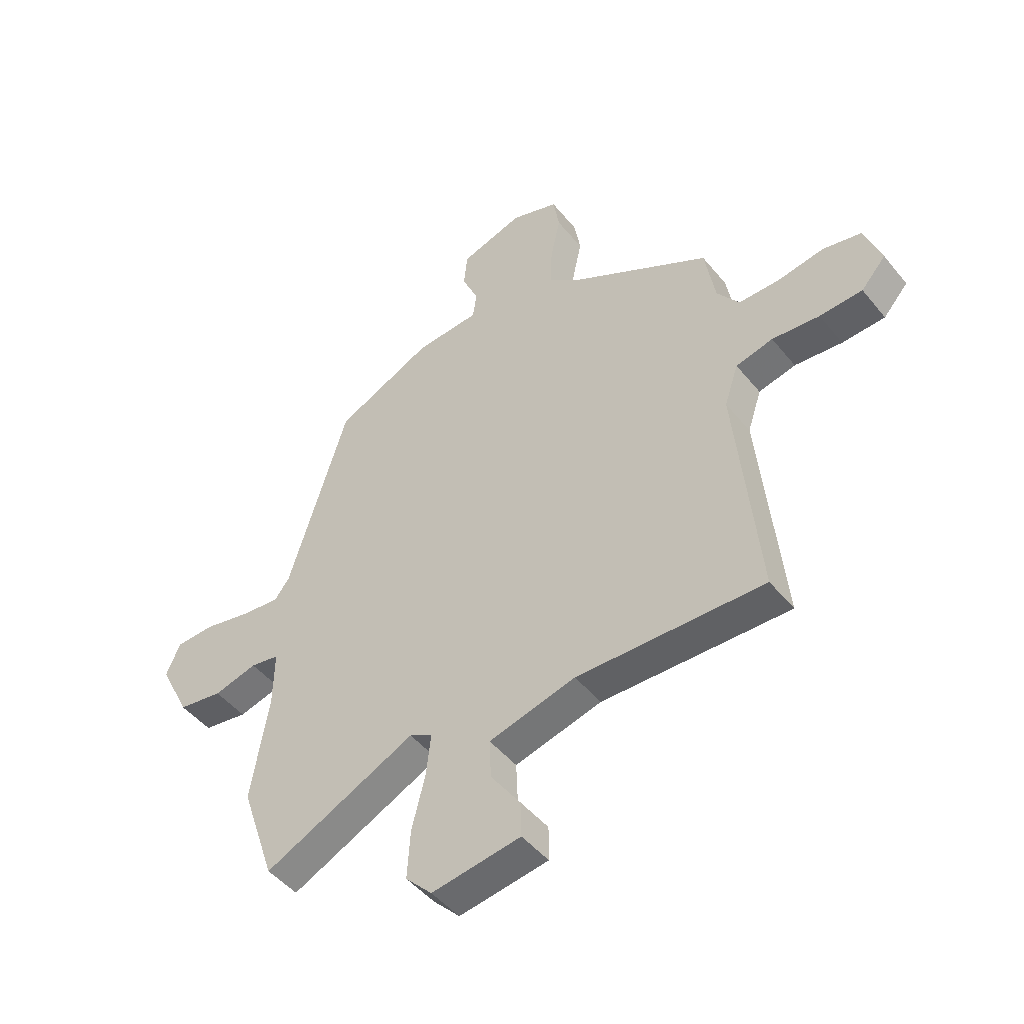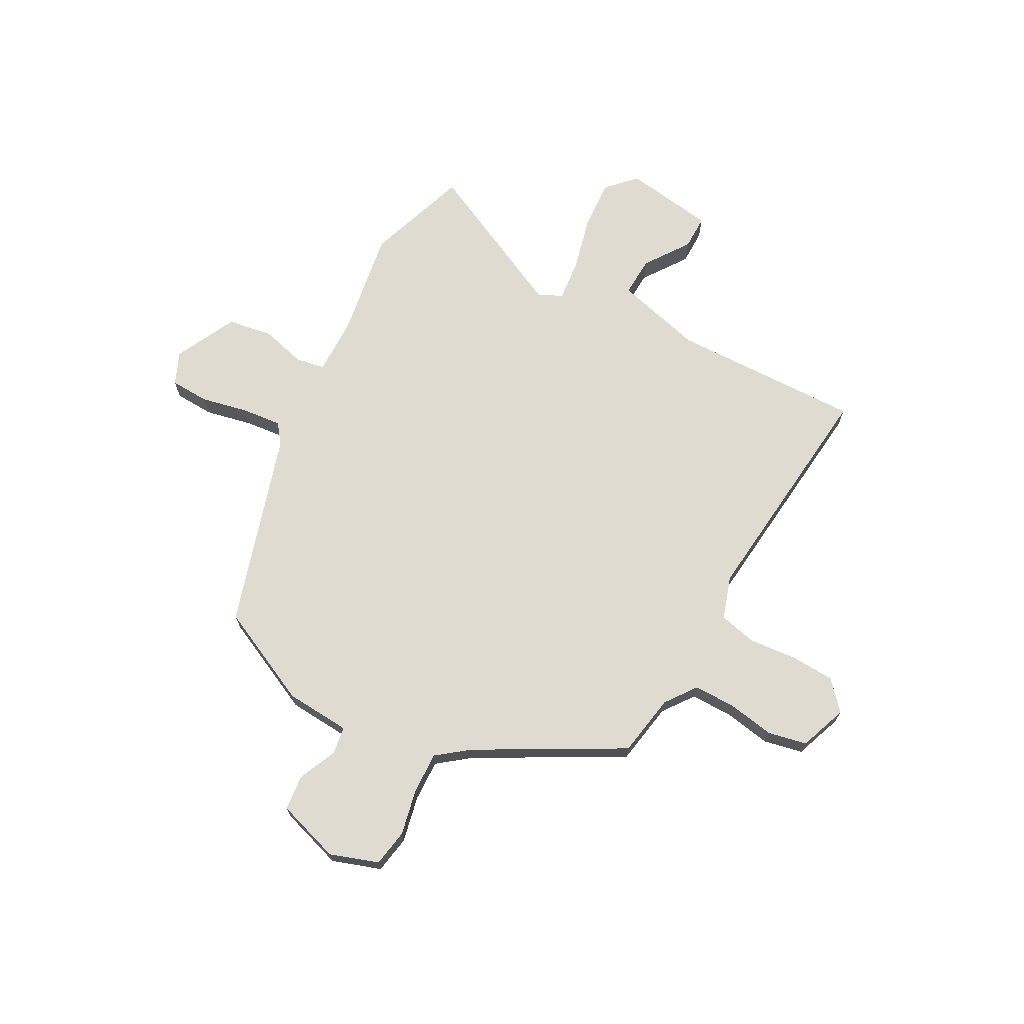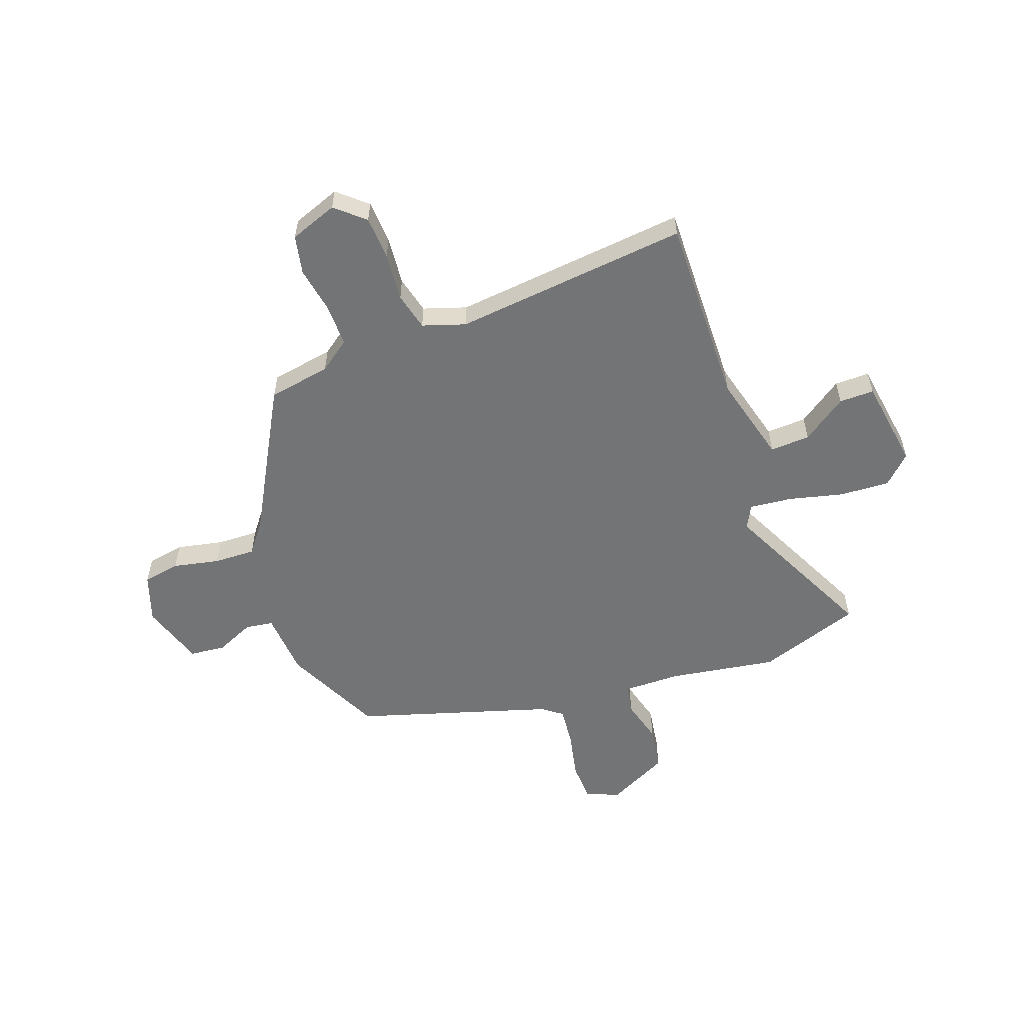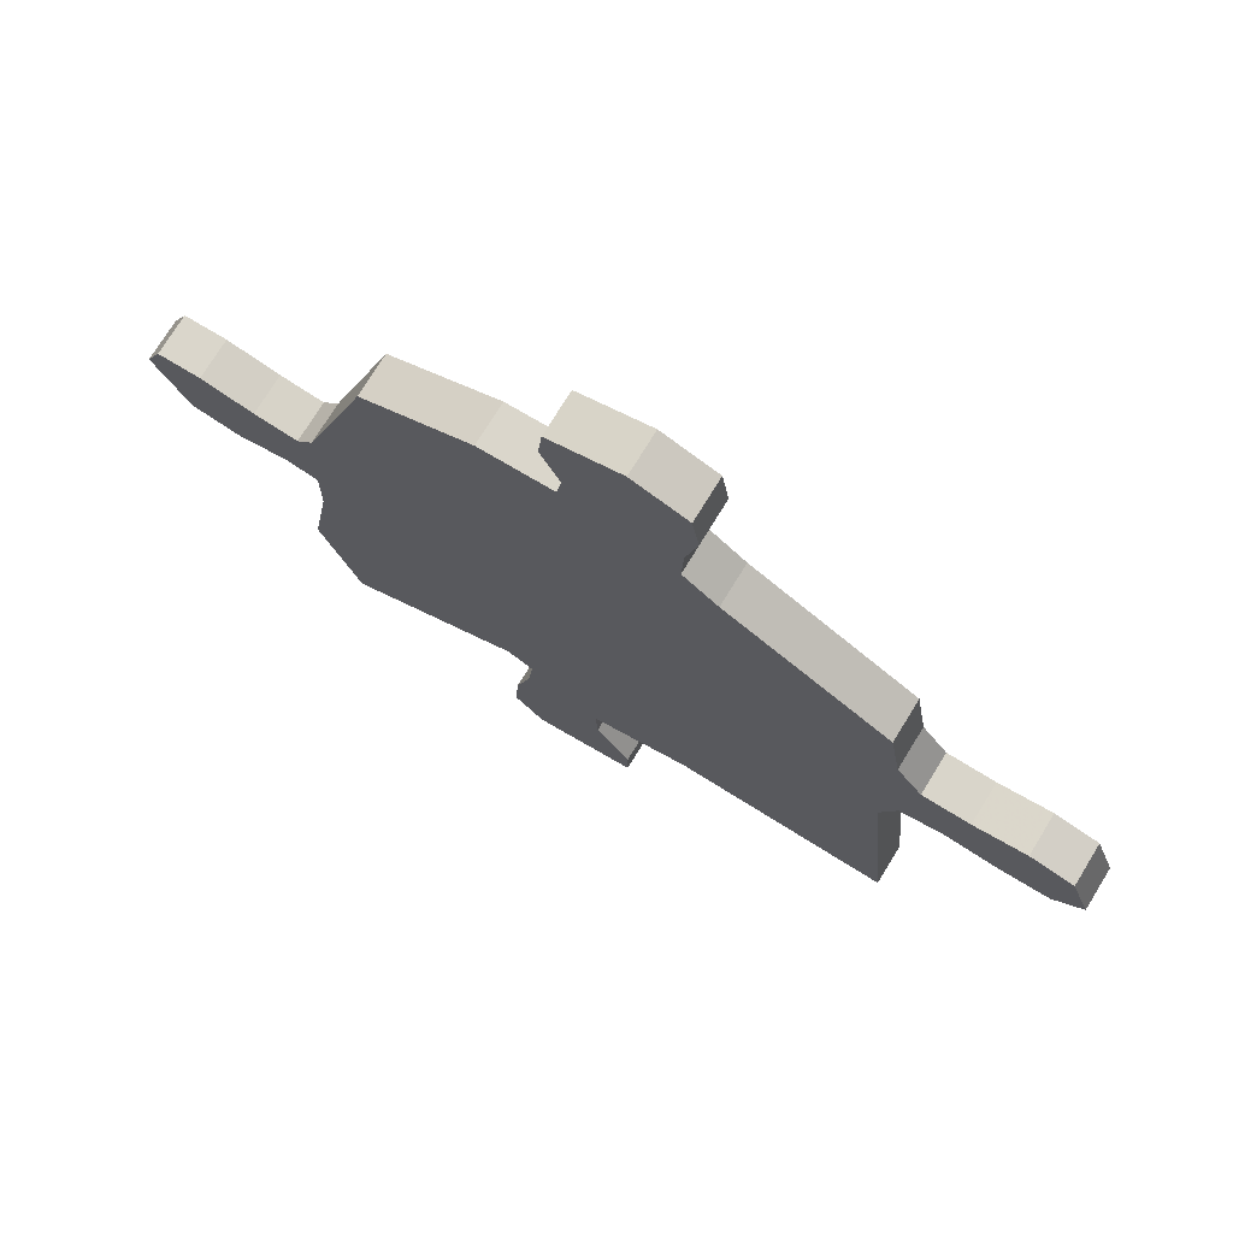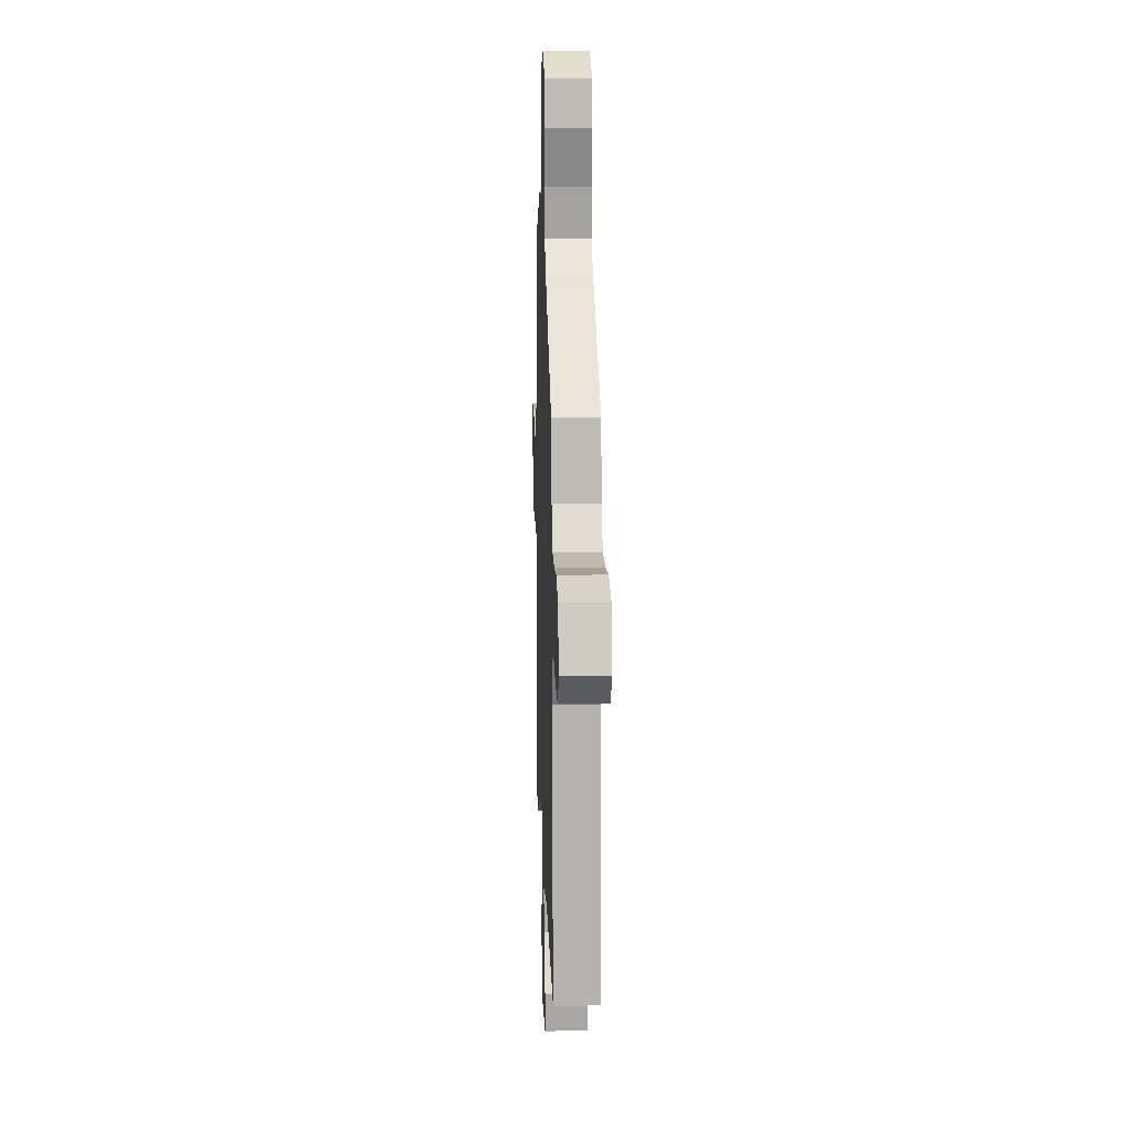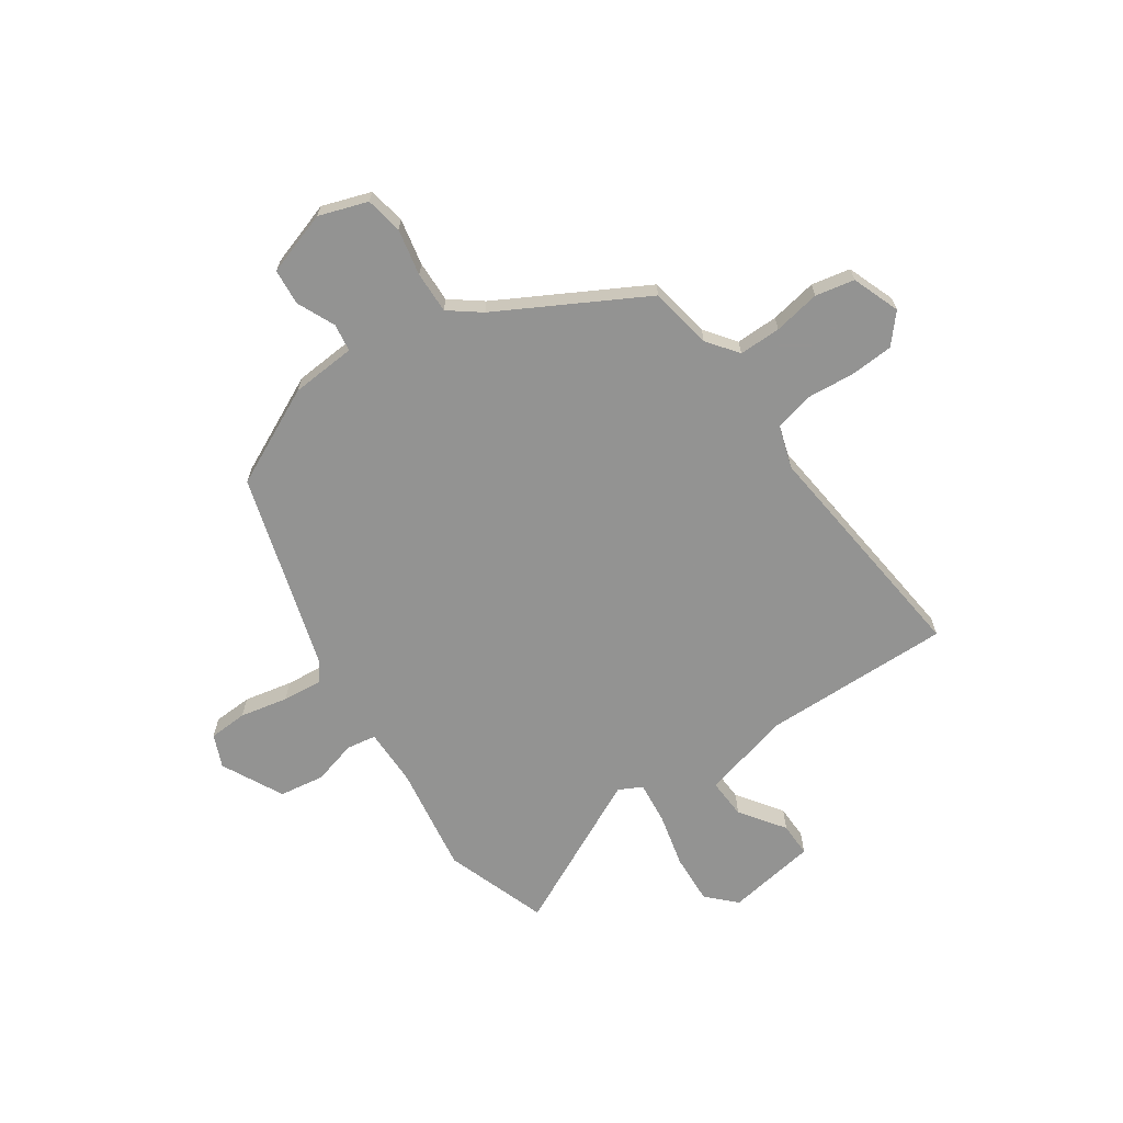
<metadata>
{"format":"obj","ext":"obj","renderer":"f3d","projection":"perspective","resolution":1024,"background":"white","views":[{"elev":-47.6,"azim":37.0,"up":"+Z"},{"elev":69.8,"azim":28.7,"up":"+Y"},{"elev":-56.2,"azim":110.3,"up":"+Y"},{"elev":74.7,"azim":31.6,"up":"+Z"},{"elev":15.6,"azim":88.1,"up":"+Z"},{"elev":-66.7,"azim":35.0,"up":"+Y"}]}
</metadata>
<code>
v 0.469 0.07 0.31
v 0.489 0.07 0.191
v 0.532 0.07 0.132
v 0.612 0.07 0.132
v 0.701 0.07 0.147
v 0.775 0.07 0.131
v 0.808 0.07 0.04
v 0.76 0.07 -0.014
v 0.677 0.07 -0.018
v 0.585 0.07 -0.009
v 0.513 0.07 -0.026
v 0.486 0.07 -0.107
v 0.53 0.07 -0.555
v 0.168 0.07 -0.545
v 0 0.07 -0.588
v 0.003 0.07 -0.664
v 0.062 0.07 -0.749
v 0.062 0.07 -0.815
v -0.11 0.07 -0.84
v -0.161 0.07 -0.787
v -0.155 0.07 -0.692
v -0.129 0.07 -0.589
v -0.12 0.07 -0.508
v -0.164 0.07 -0.485
v -0.458 0.07 -0.625
v -0.524 0.07 -0.429
v -0.49 0.07 -0.224
v -0.488 0.07 -0.114
v -0.544 0.07 -0.104
v -0.628 0.07 -0.126
v -0.714 0.07 -0.112
v -0.772 0.07 0.006
v -0.745 0.07 0.068
v -0.671 0.07 0.071
v -0.58 0.07 0.051
v -0.505 0.07 0.043
v -0.476 0.07 0.081
v -0.361 0.07 0.451
v -0.174 0.07 0.539
v -0.05 0.07 0.547
v -0.042 0.07 0.6
v -0.074 0.07 0.673
v -0.067 0.07 0.741
v 0.054 0.07 0.779
v 0.146 0.07 0.747
v 0.158 0.07 0.676
v 0.139 0.07 0.588
v 0.136 0.07 0.509
v 0.195 0.07 0.463
v 0.469 0 0.31
v 0.489 0 0.191
v 0.532 0 0.132
v 0.612 0 0.132
v 0.701 0 0.147
v 0.775 0 0.131
v 0.808 0 0.04
v 0.76 0 -0.014
v 0.677 0 -0.018
v 0.585 0 -0.009
v 0.513 0 -0.026
v 0.486 0 -0.107
v 0.53 0 -0.555
v 0.168 0 -0.545
v 0 0 -0.588
v 0.003 0 -0.664
v 0.062 0 -0.749
v 0.062 0 -0.815
v -0.11 0 -0.84
v -0.161 0 -0.787
v -0.155 0 -0.692
v -0.129 0 -0.589
v -0.12 0 -0.508
v -0.164 0 -0.485
v -0.458 0 -0.625
v -0.524 0 -0.429
v -0.49 0 -0.224
v -0.488 0 -0.114
v -0.544 0 -0.104
v -0.628 0 -0.126
v -0.714 0 -0.112
v -0.772 0 0.006
v -0.745 0 0.068
v -0.671 0 0.071
v -0.58 0 0.051
v -0.505 0 0.043
v -0.476 0 0.081
v -0.361 0 0.451
v -0.174 0 0.539
v -0.05 0 0.547
v -0.042 0 0.6
v -0.074 0 0.673
v -0.067 0 0.741
v 0.054 0 0.779
v 0.146 0 0.747
v 0.158 0 0.676
v 0.139 0 0.588
v 0.136 0 0.509
v 0.195 0 0.463
f 45 46 47
f 44 45 47
f 43 44 47
f 42 43 47
f 41 42 47
f 40 41 47 48
f 40 48 49
f 39 40 49
f 38 39 49
f 37 38 49
f 33 34 35
f 32 33 35
f 31 32 35
f 30 31 35
f 29 30 35
f 28 29 35 36
f 24 25 26 27
f 23 24 27 28
f 20 21 22
f 19 20 22
f 18 19 22
f 17 18 22
f 16 17 22
f 15 16 22 23
f 49 1 2
f 37 49 2
f 36 37 2
f 28 36 2
f 23 28 2
f 15 23 2
f 14 15 2
f 8 9 10
f 7 8 10
f 6 7 10
f 5 6 10
f 4 5 10
f 3 4 10 11
f 3 11 12
f 2 3 12
f 14 2 12
f 12 13 14
f 96 95 94
f 96 94 93
f 96 93 92
f 96 92 91
f 96 91 90
f 97 96 90 89
f 98 97 89
f 98 89 88
f 98 88 87
f 98 87 86
f 84 83 82
f 84 82 81
f 84 81 80
f 84 80 79
f 84 79 78
f 85 84 78 77
f 76 75 74 73
f 77 76 73 72
f 71 70 69
f 71 69 68
f 71 68 67
f 71 67 66
f 71 66 65
f 72 71 65 64
f 51 50 98
f 51 98 86
f 51 86 85
f 51 85 77
f 51 77 72
f 51 72 64
f 51 64 63
f 59 58 57
f 59 57 56
f 59 56 55
f 59 55 54
f 59 54 53
f 60 59 53 52
f 61 60 52
f 61 52 51
f 61 51 63
f 63 62 61
f 1 50 51 2
f 2 51 52 3
f 3 52 53 4
f 4 53 54 5
f 5 54 55 6
f 6 55 56 7
f 7 56 57 8
f 8 57 58 9
f 9 58 59 10
f 10 59 60 11
f 11 60 61 12
f 12 61 62 13
f 13 62 63 14
f 14 63 64 15
f 15 64 65 16
f 16 65 66 17
f 17 66 67 18
f 18 67 68 19
f 19 68 69 20
f 20 69 70 21
f 21 70 71 22
f 22 71 72 23
f 23 72 73 24
f 24 73 74 25
f 25 74 75 26
f 26 75 76 27
f 27 76 77 28
f 28 77 78 29
f 29 78 79 30
f 30 79 80 31
f 31 80 81 32
f 32 81 82 33
f 33 82 83 34
f 34 83 84 35
f 35 84 85 36
f 36 85 86 37
f 37 86 87 38
f 38 87 88 39
f 39 88 89 40
f 40 89 90 41
f 41 90 91 42
f 42 91 92 43
f 43 92 93 44
f 44 93 94 45
f 45 94 95 46
f 46 95 96 47
f 47 96 97 48
f 48 97 98 49
f 49 98 50 1

</code>
